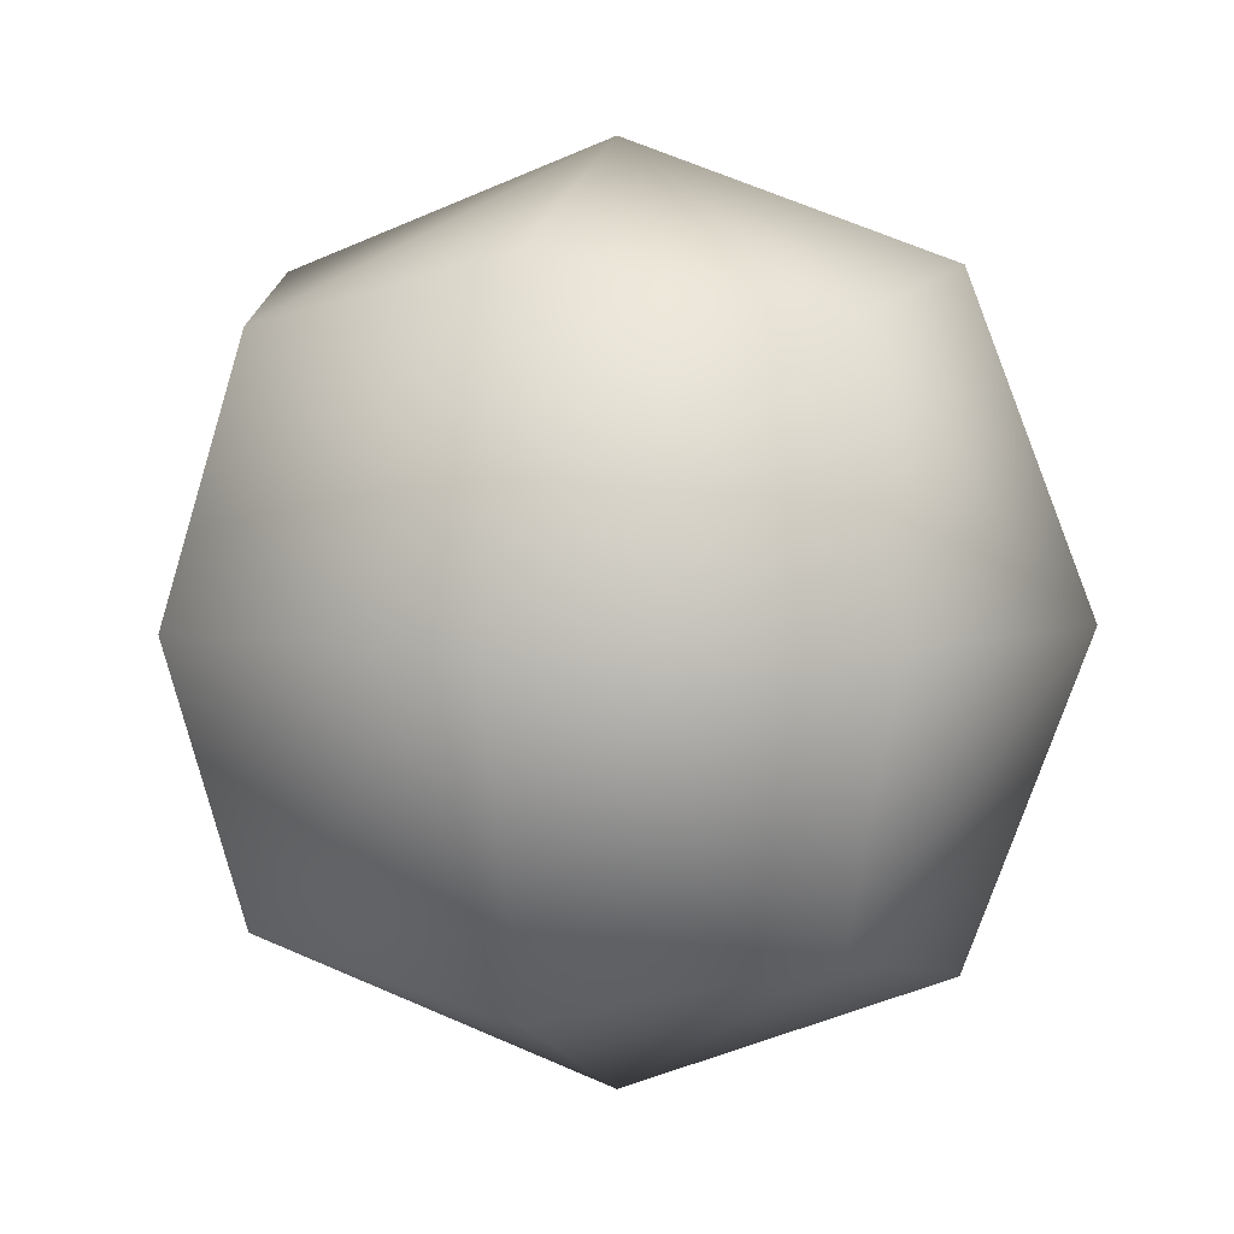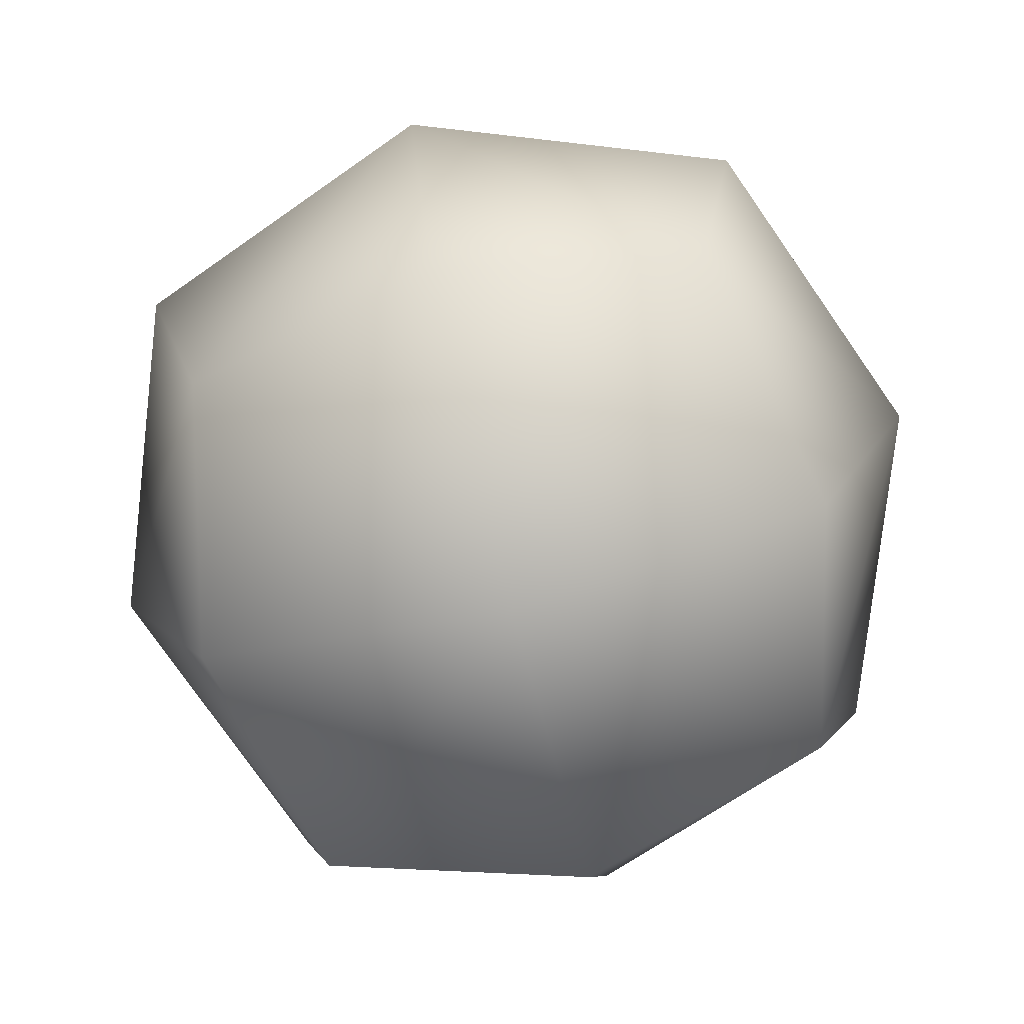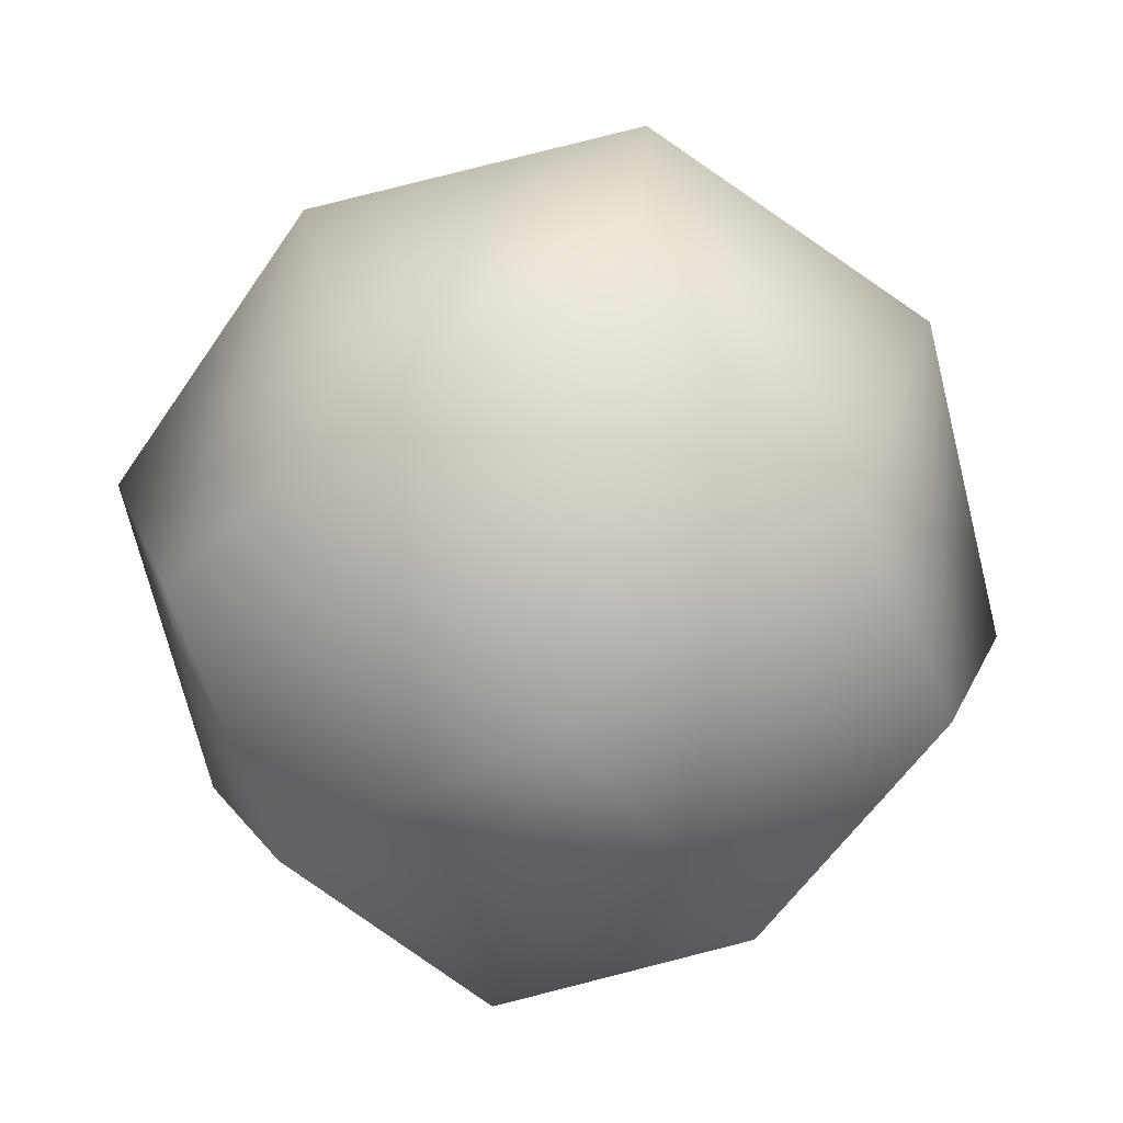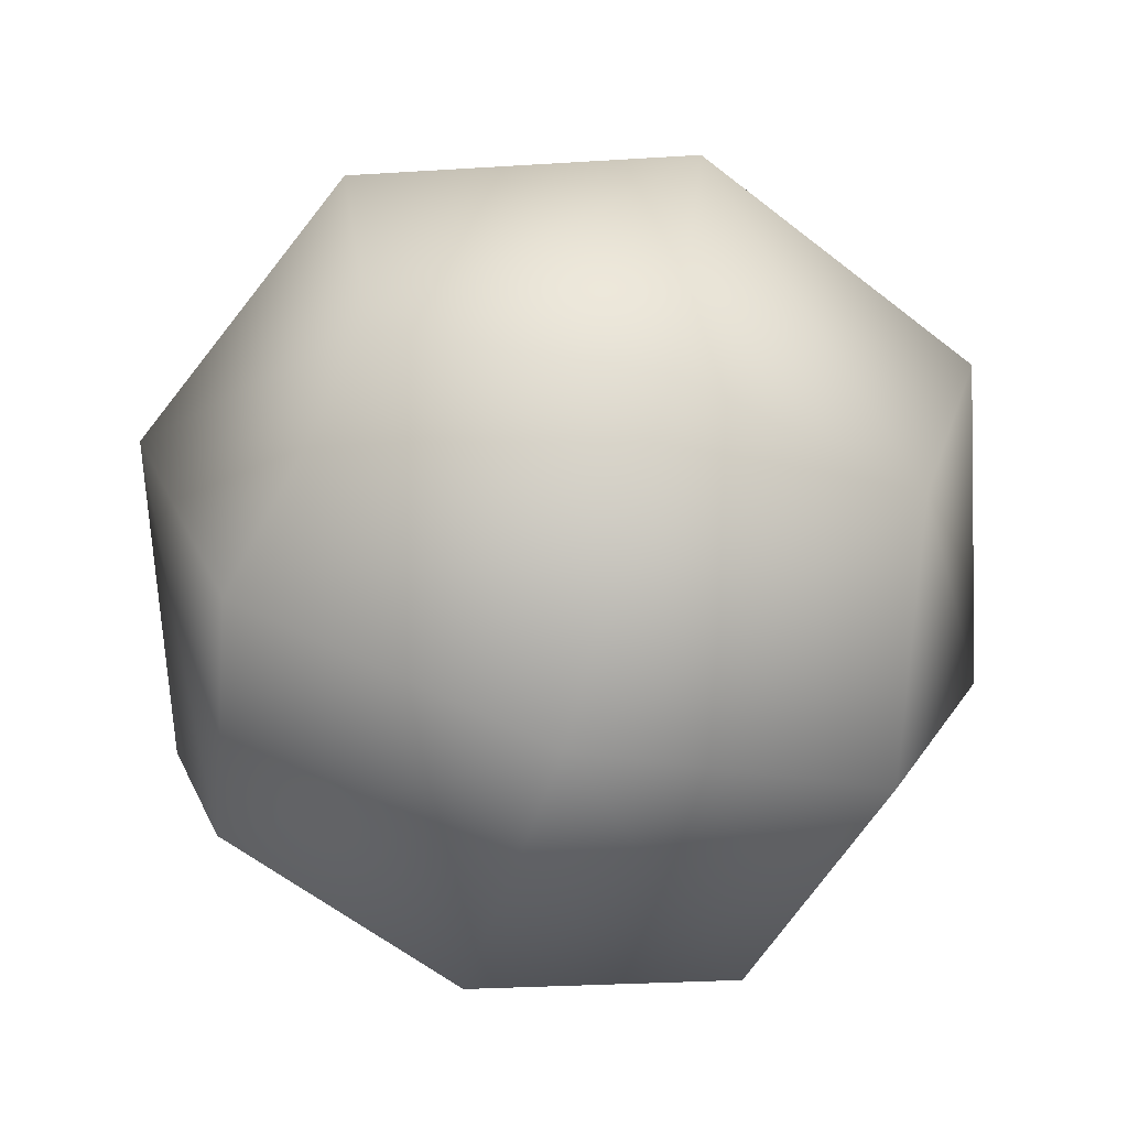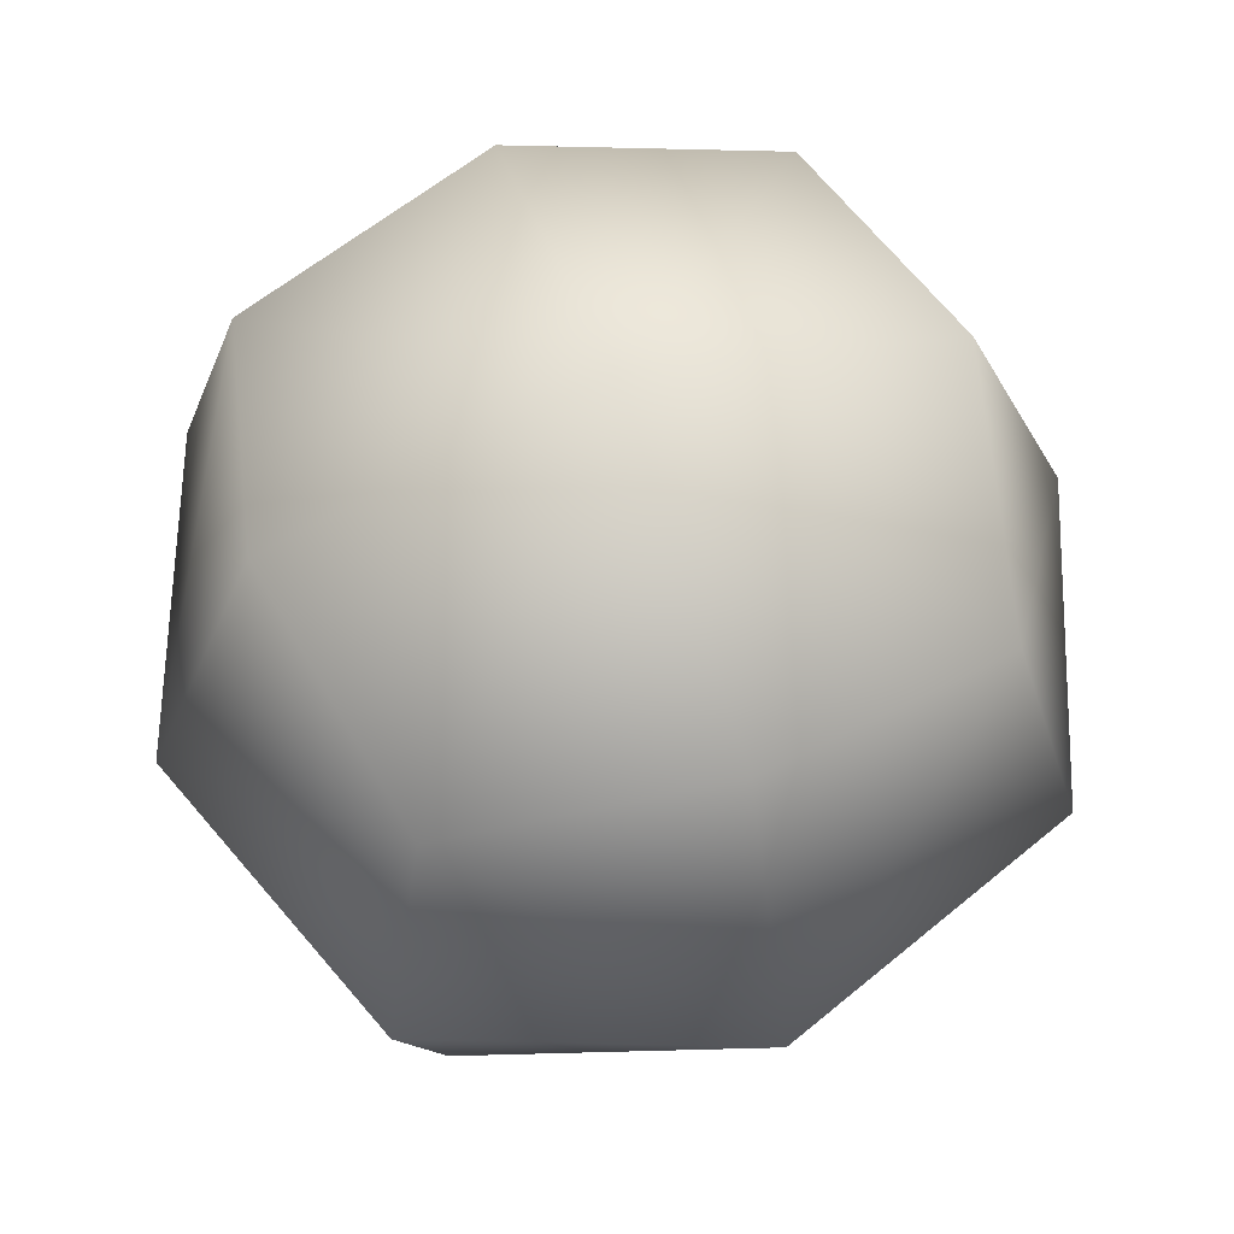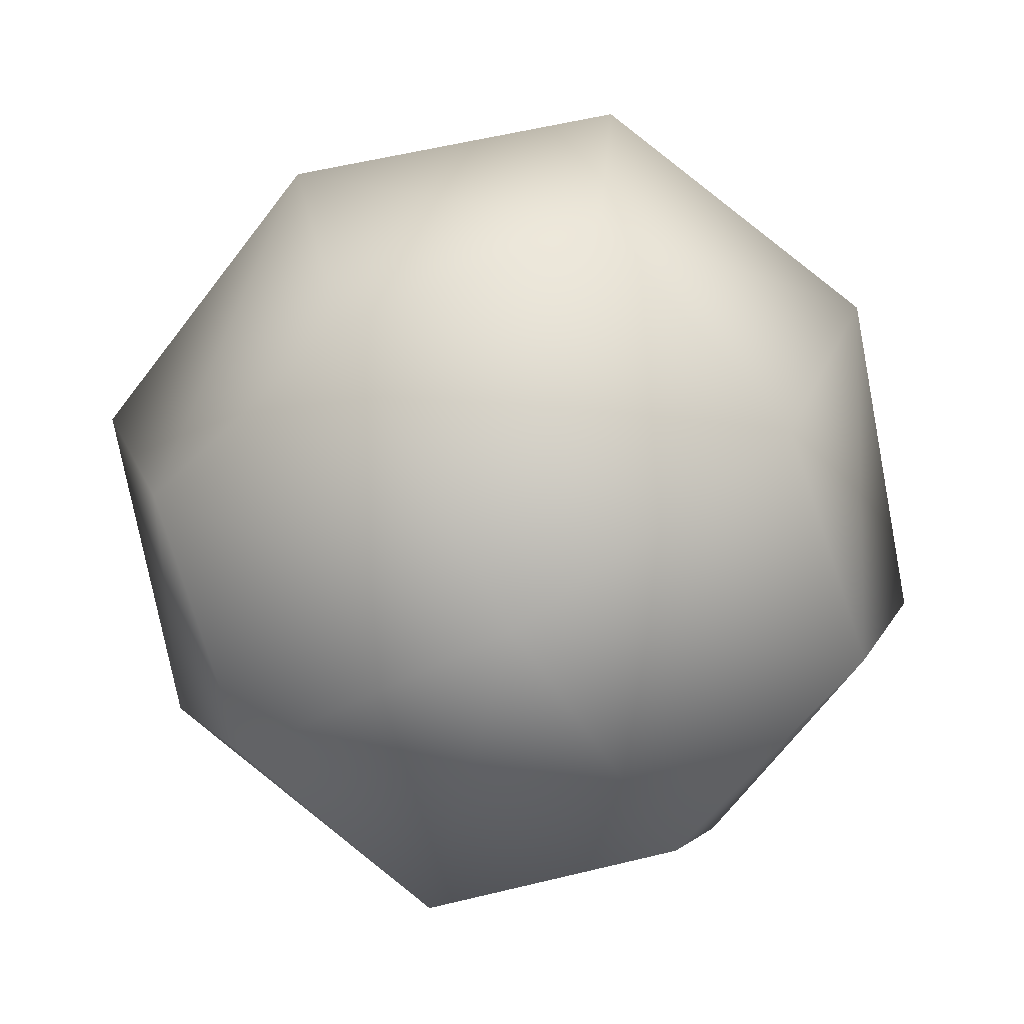
<metadata>
{"format":"obj","ext":"obj","renderer":"f3d","projection":"perspective","resolution":1024,"background":"white","views":[{"elev":3.8,"azim":14.6,"up":"+Z"},{"elev":-77.5,"azim":14.2,"up":"+Y"},{"elev":-70.4,"azim":124.6,"up":"+Z"},{"elev":-68.3,"azim":-17.3,"up":"+Z"},{"elev":63.5,"azim":160.6,"up":"+Y"},{"elev":-75.1,"azim":-148.5,"up":"+Z"}]}
</metadata>
<code>
o Cube
v 0.5 0.5 -0.5
v 0.5 -0.5 -0.5
v 0.5 0.5 0.5
v 0.5 -0.5 0.5
v -0.5 0.5 -0.5
v -0.5 -0.5 -0.5
v -0.5 0.5 0.5
v -0.5 -0.5 0.5
v -0.6096 -0.6096 -0
v 0 -0.6096 -0.6096
v 0.6096 0 -0.6096
v -0.6096 -0 0.6096
v 0.6096 0 0.6096
v -0.6096 -0 -0.6096
v -0 0.6096 0.6096
v 0.6096 0.6096 0
v -0 -0.6096 0.6096
v -0.6096 0.6096 -0
v 0 0.6096 -0.6096
v 0.6096 -0.6096 0
v -0 0.8395 -0
v 0 0 0.8395
v -0.8395 0 -0
v 0 -0.8395 0
v 0.8395 0 -0
v 0 0 -0.8395
f 1 21 16
f 5 21 19
f 21 7 15
f 21 3 16
f 4 22 17
f 3 22 13
f 22 7 12
f 22 8 17
f 8 23 9
f 7 23 12
f 23 5 14
f 23 6 9
f 6 24 9
f 2 24 10
f 24 4 17
f 24 8 9
f 2 25 20
f 1 25 11
f 25 3 13
f 25 4 20
f 6 26 10
f 5 26 14
f 26 1 11
f 26 2 10
f 1 19 21
f 5 18 21
f 21 18 7
f 21 15 3
f 4 13 22
f 3 15 22
f 22 15 7
f 22 12 8
f 8 12 23
f 7 18 23
f 23 18 5
f 23 14 6
f 6 10 24
f 2 20 24
f 24 20 4
f 24 17 8
f 2 11 25
f 1 16 25
f 25 16 3
f 25 13 4
f 6 14 26
f 5 19 26
f 26 19 1
f 26 11 2

</code>
